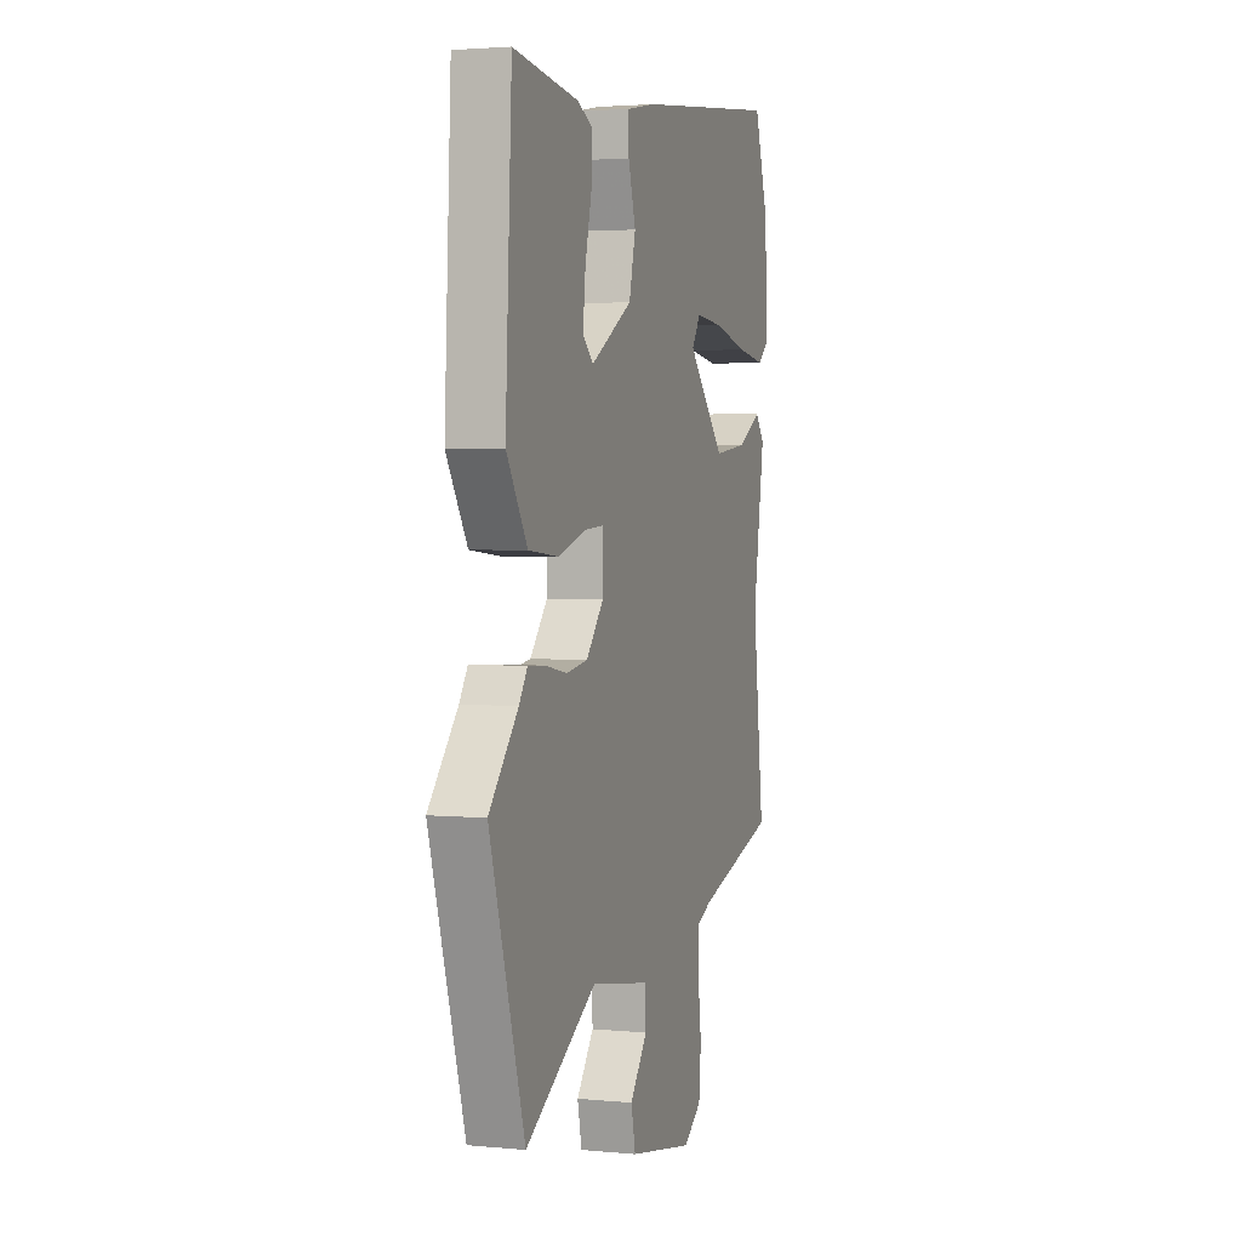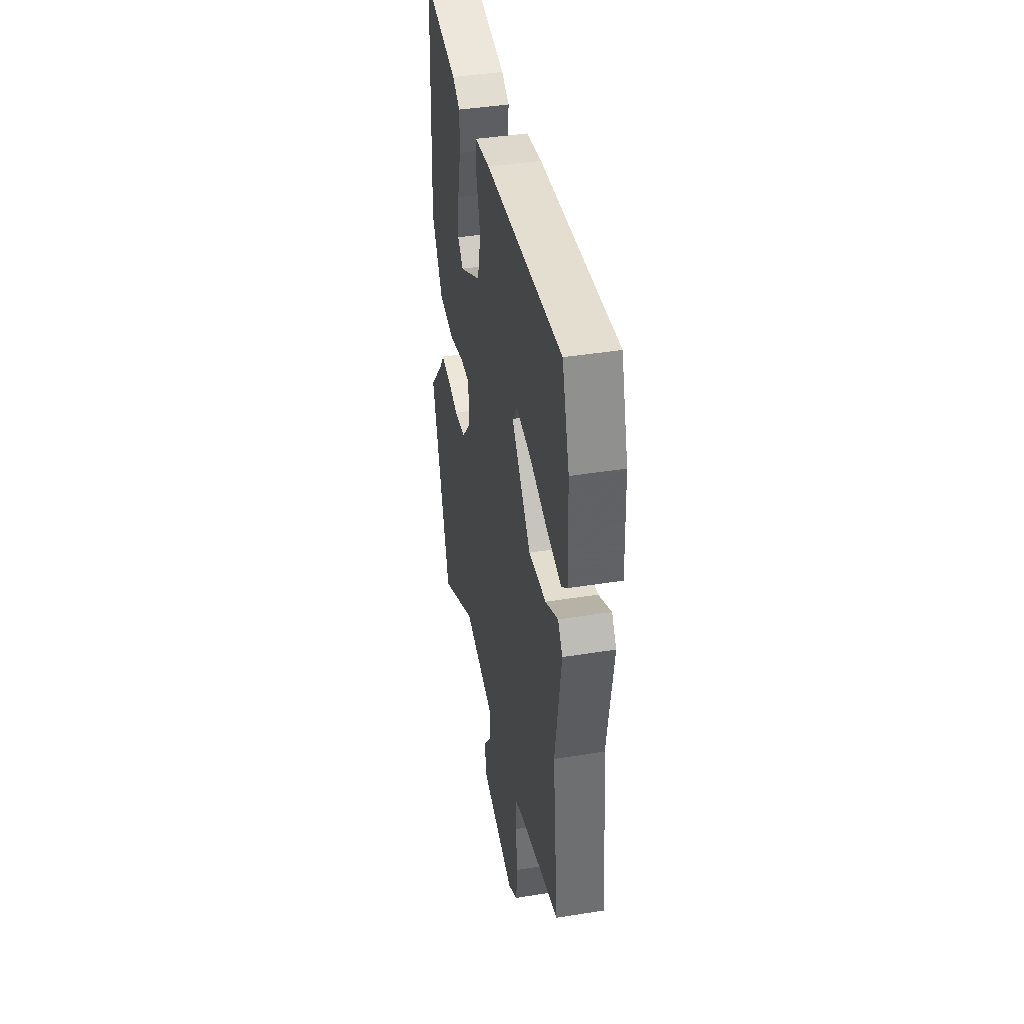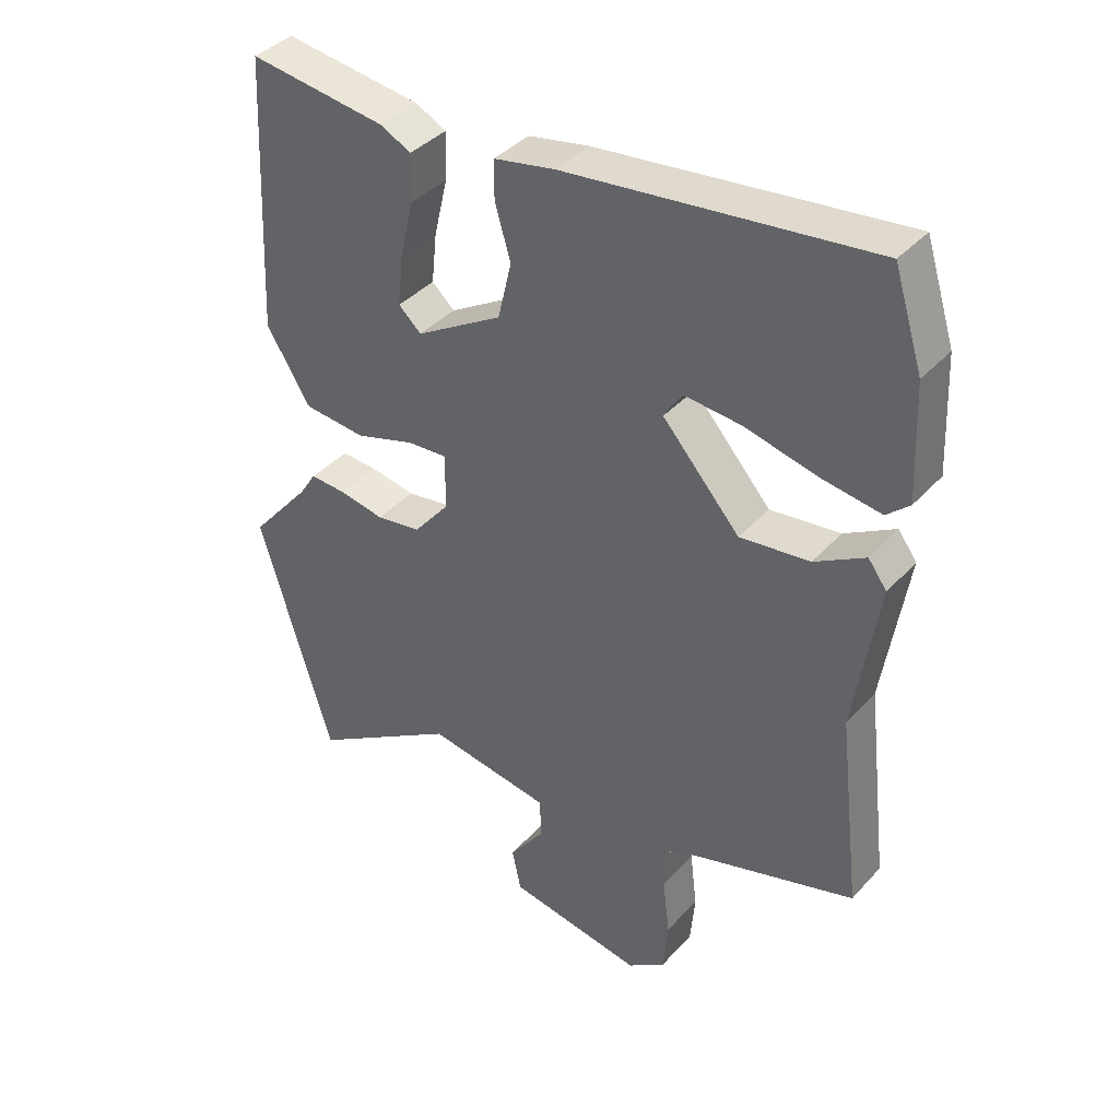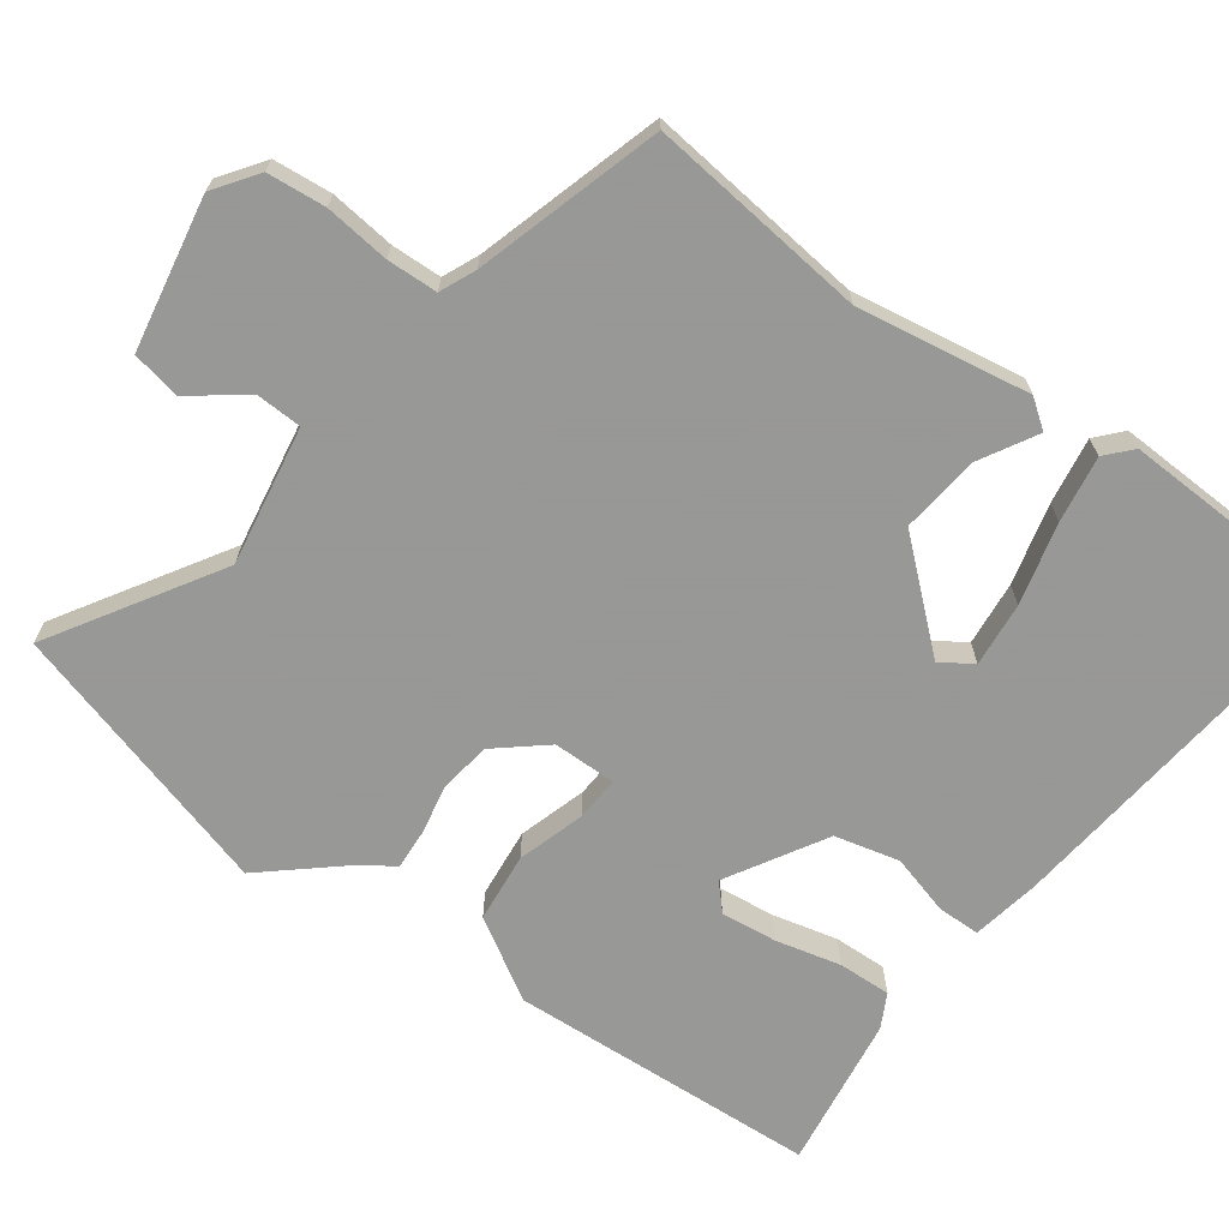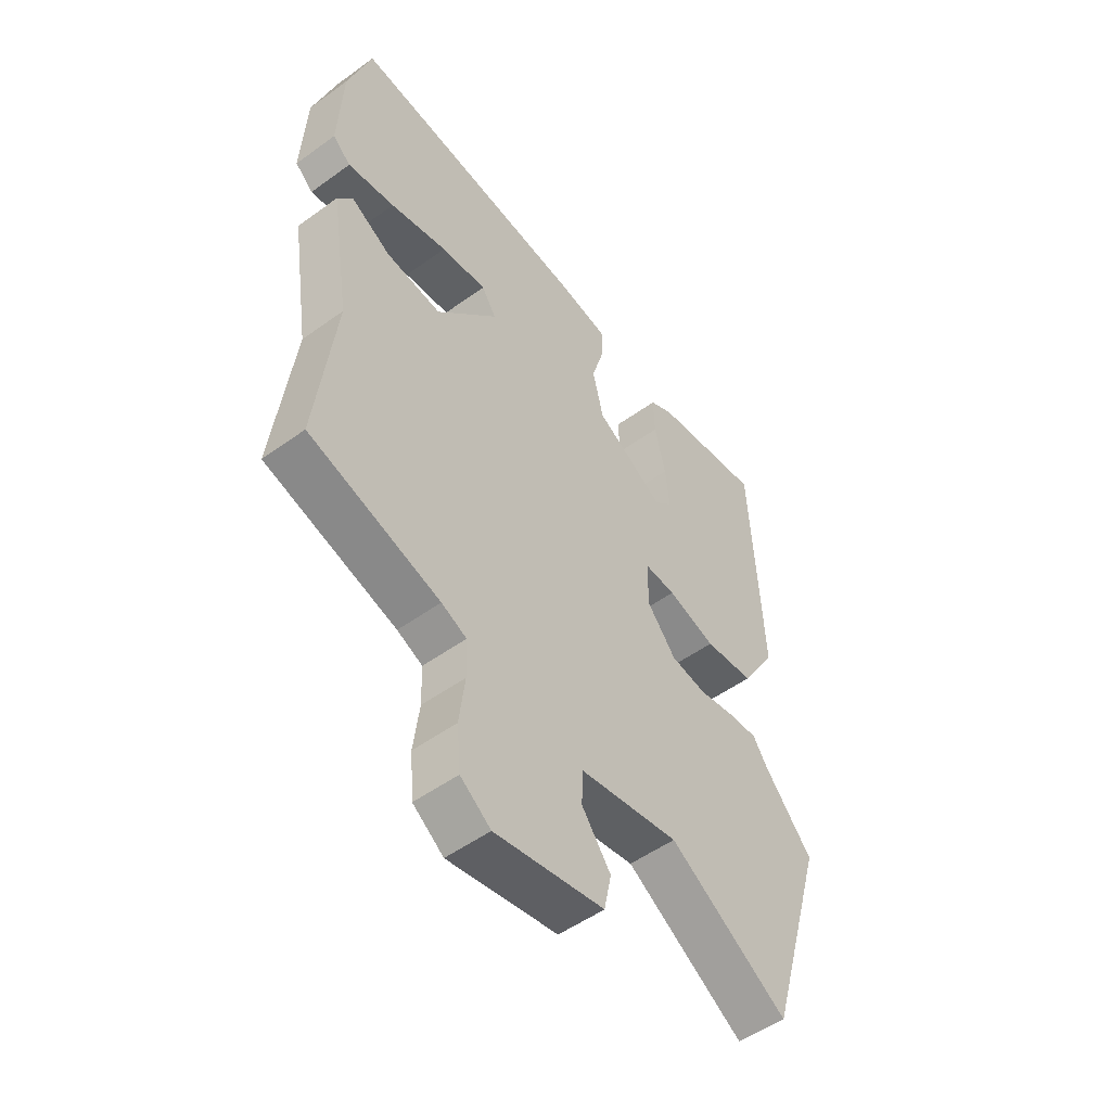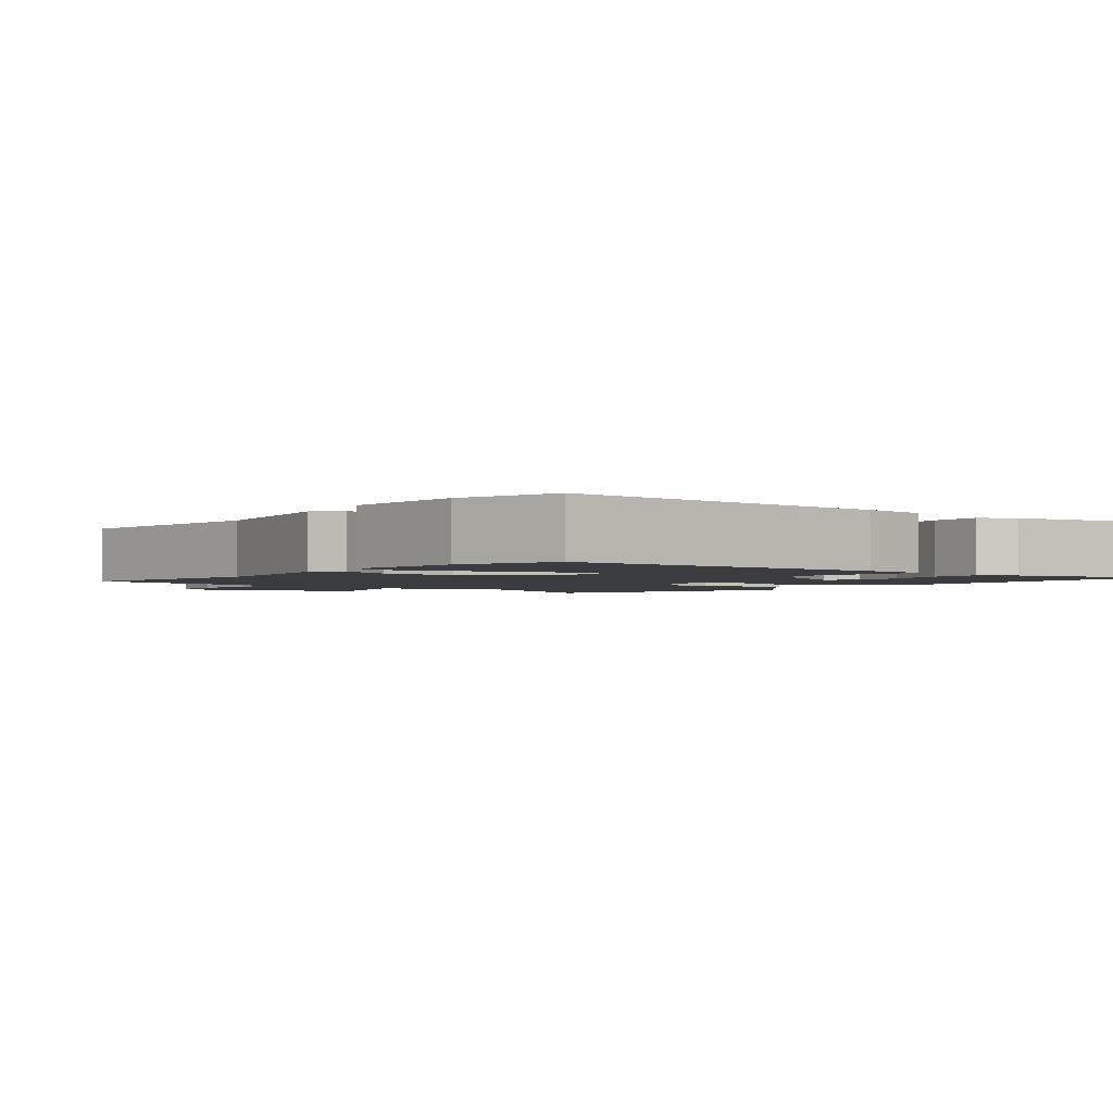
<metadata>
{"format":"obj","ext":"obj","renderer":"f3d","projection":"perspective","resolution":1024,"background":"white","views":[{"elev":2.7,"azim":108.6,"up":"+Z"},{"elev":42.7,"azim":-100.8,"up":"+Z"},{"elev":39.2,"azim":-142.8,"up":"+Z"},{"elev":-68.4,"azim":-125.6,"up":"+Y"},{"elev":-51.8,"azim":-51.9,"up":"+Z"},{"elev":-2.0,"azim":-36.0,"up":"+Y"}]}
</metadata>
<code>
v -0.512 0.07 -0.441
v -0.476 0.07 -0.138
v -0.513 0.07 0.099
v -0.484 0.07 0.138
v -0.406 0.07 0.093
v -0.298 0.07 0.08
v -0.178 0.07 0.215
v -0.206 0.07 0.259
v -0.295 0.07 0.251
v -0.407 0.07 0.224
v -0.499 0.07 0.21
v -0.534 0.07 0.242
v -0.526 0.07 0.418
v -0.481 0.07 0.56
v -0.009 0.07 0.506
v 0.085 0.07 0.488
v 0.085 0.07 0.429
v 0.061 0.07 0.346
v 0.082 0.07 0.257
v 0.216 0.07 0.177
v 0.251 0.07 0.209
v 0.243 0.07 0.286
v 0.222 0.07 0.376
v 0.22 0.07 0.449
v 0.267 0.07 0.473
v 0.479 0.07 0.502
v 0.5 0.07 0.075
v 0.432 0.07 -0.035
v 0.336 0.07 -0.044
v 0.243 0.07 -0.015
v 0.182 0.07 -0.011
v 0.182 0.07 -0.098
v 0.238 0.07 -0.166
v 0.308 0.07 -0.177
v 0.378 0.07 -0.164
v 0.434 0.07 -0.161
v 0.461 0.07 -0.203
v 0.555 0.07 -0.314
v 0.442 0.07 -0.693
v 0.213 0.07 -0.549
v 0.021 0.07 -0.58
v 0.018 0.07 -0.643
v 0.074 0.07 -0.719
v 0.06 0.07 -0.786
v -0.151 0.07 -0.823
v -0.21 0.07 -0.78
v -0.217 0.07 -0.699
v -0.206 0.07 -0.61
v -0.208 0.07 -0.54
v -0.257 0.07 -0.518
v -0.512 0 -0.441
v -0.476 0 -0.138
v -0.513 0 0.099
v -0.484 0 0.138
v -0.406 0 0.093
v -0.298 0 0.08
v -0.178 0 0.215
v -0.206 0 0.259
v -0.295 0 0.251
v -0.407 0 0.224
v -0.499 0 0.21
v -0.534 0 0.242
v -0.526 0 0.418
v -0.481 0 0.56
v -0.009 0 0.506
v 0.085 0 0.488
v 0.085 0 0.429
v 0.061 0 0.346
v 0.082 0 0.257
v 0.216 0 0.177
v 0.251 0 0.209
v 0.243 0 0.286
v 0.222 0 0.376
v 0.22 0 0.449
v 0.267 0 0.473
v 0.479 0 0.502
v 0.5 0 0.075
v 0.432 0 -0.035
v 0.336 0 -0.044
v 0.243 0 -0.015
v 0.182 0 -0.011
v 0.182 0 -0.098
v 0.238 0 -0.166
v 0.308 0 -0.177
v 0.378 0 -0.164
v 0.434 0 -0.161
v 0.461 0 -0.203
v 0.555 0 -0.314
v 0.442 0 -0.693
v 0.213 0 -0.549
v 0.021 0 -0.58
v 0.018 0 -0.643
v 0.074 0 -0.719
v 0.06 0 -0.786
v -0.151 0 -0.823
v -0.21 0 -0.78
v -0.217 0 -0.699
v -0.206 0 -0.61
v -0.208 0 -0.54
v -0.257 0 -0.518
f 46 47 48
f 45 46 48
f 44 45 48
f 43 44 48
f 42 43 48
f 41 42 48 49
f 40 41 49 50
f 37 38 39 40
f 40 50 1
f 37 40 1
f 36 37 1
f 35 36 1
f 34 35 1
f 28 29 30
f 27 28 30
f 26 27 30
f 25 26 30
f 22 23 24 25
f 21 22 25
f 21 25 30
f 20 21 30 31
f 16 17 18
f 15 16 18
f 14 15 18
f 13 14 18
f 12 13 18
f 11 12 18
f 10 11 18
f 9 10 18
f 8 9 18
f 7 8 18 19
f 19 20 31
f 7 19 31
f 6 7 31
f 2 3 4 5
f 33 34 1 2
f 2 5 6
f 33 2 6
f 32 33 6
f 6 31 32
f 98 97 96
f 98 96 95
f 98 95 94
f 98 94 93
f 98 93 92
f 99 98 92 91
f 100 99 91 90
f 90 89 88 87
f 51 100 90
f 51 90 87
f 51 87 86
f 51 86 85
f 51 85 84
f 80 79 78
f 80 78 77
f 80 77 76
f 80 76 75
f 75 74 73 72
f 75 72 71
f 80 75 71
f 81 80 71 70
f 68 67 66
f 68 66 65
f 68 65 64
f 68 64 63
f 68 63 62
f 68 62 61
f 68 61 60
f 68 60 59
f 68 59 58
f 69 68 58 57
f 81 70 69
f 81 69 57
f 81 57 56
f 55 54 53 52
f 52 51 84 83
f 56 55 52
f 56 52 83
f 56 83 82
f 82 81 56
f 1 51 52 2
f 2 52 53 3
f 3 53 54 4
f 4 54 55 5
f 5 55 56 6
f 6 56 57 7
f 7 57 58 8
f 8 58 59 9
f 9 59 60 10
f 10 60 61 11
f 11 61 62 12
f 12 62 63 13
f 13 63 64 14
f 14 64 65 15
f 15 65 66 16
f 16 66 67 17
f 17 67 68 18
f 18 68 69 19
f 19 69 70 20
f 20 70 71 21
f 21 71 72 22
f 22 72 73 23
f 23 73 74 24
f 24 74 75 25
f 25 75 76 26
f 26 76 77 27
f 27 77 78 28
f 28 78 79 29
f 29 79 80 30
f 30 80 81 31
f 31 81 82 32
f 32 82 83 33
f 33 83 84 34
f 34 84 85 35
f 35 85 86 36
f 36 86 87 37
f 37 87 88 38
f 38 88 89 39
f 39 89 90 40
f 40 90 91 41
f 41 91 92 42
f 42 92 93 43
f 43 93 94 44
f 44 94 95 45
f 45 95 96 46
f 46 96 97 47
f 47 97 98 48
f 48 98 99 49
f 49 99 100 50
f 50 100 51 1

</code>
